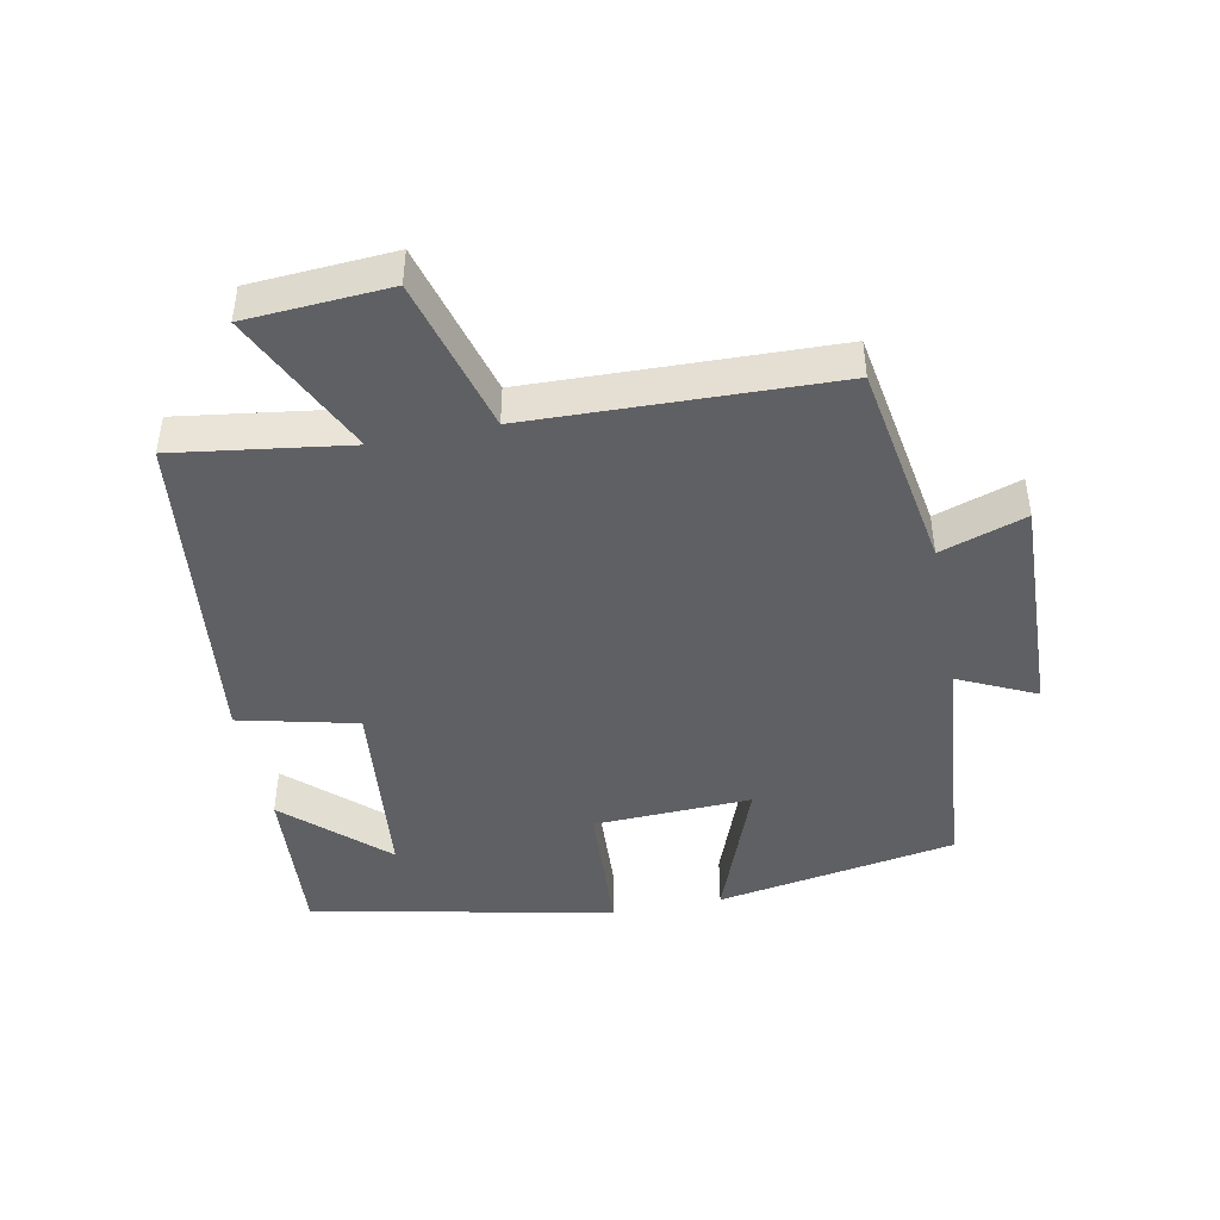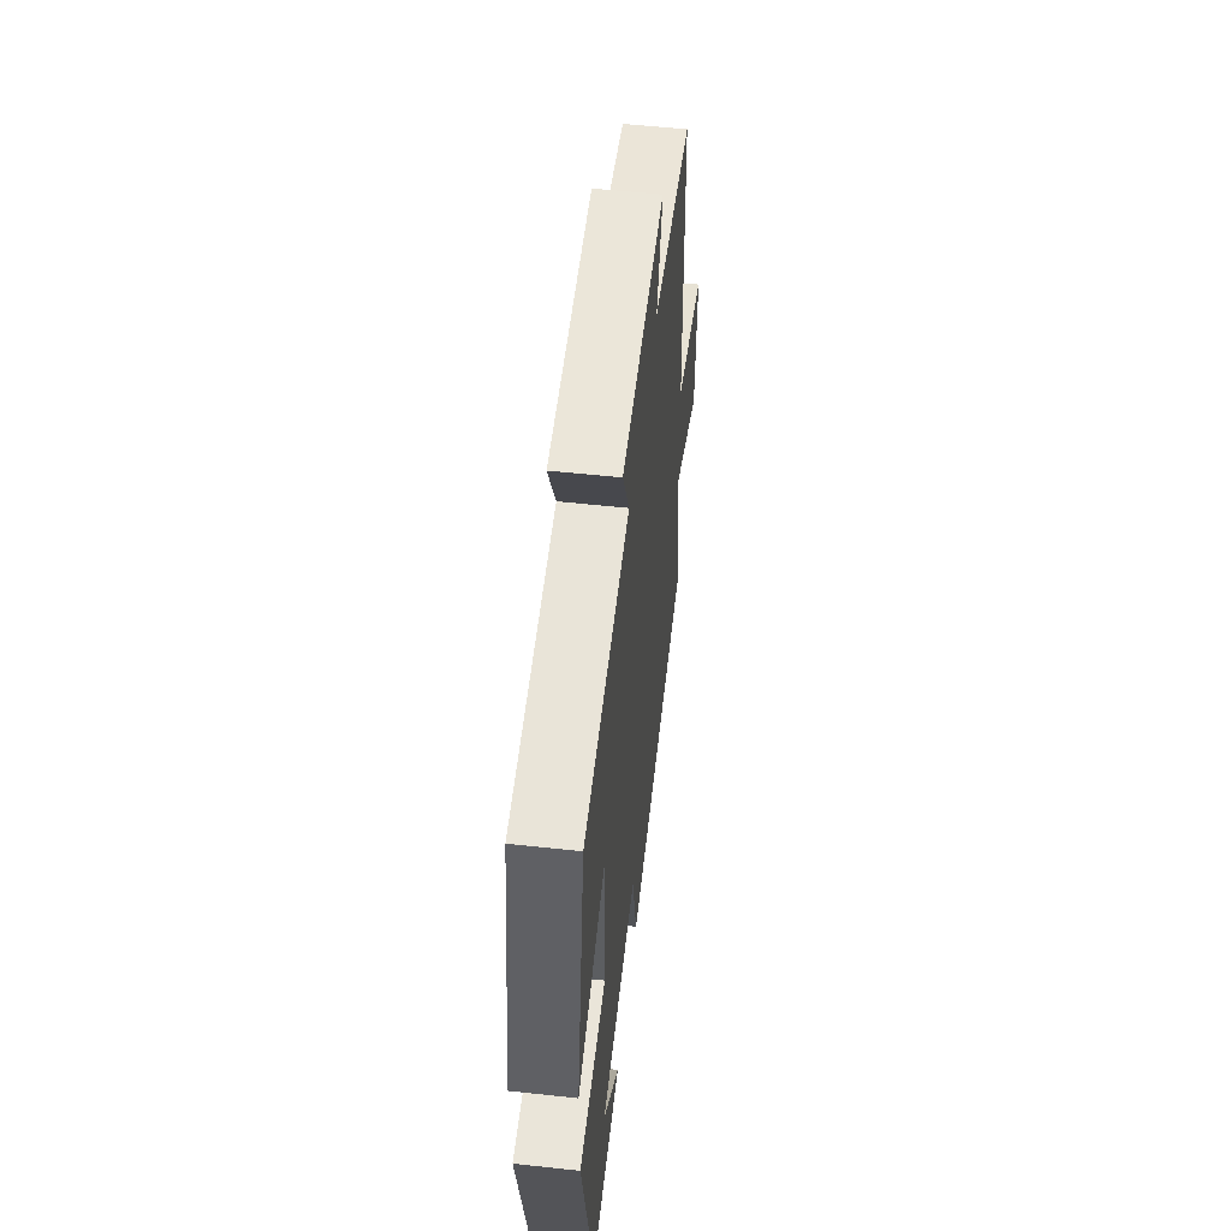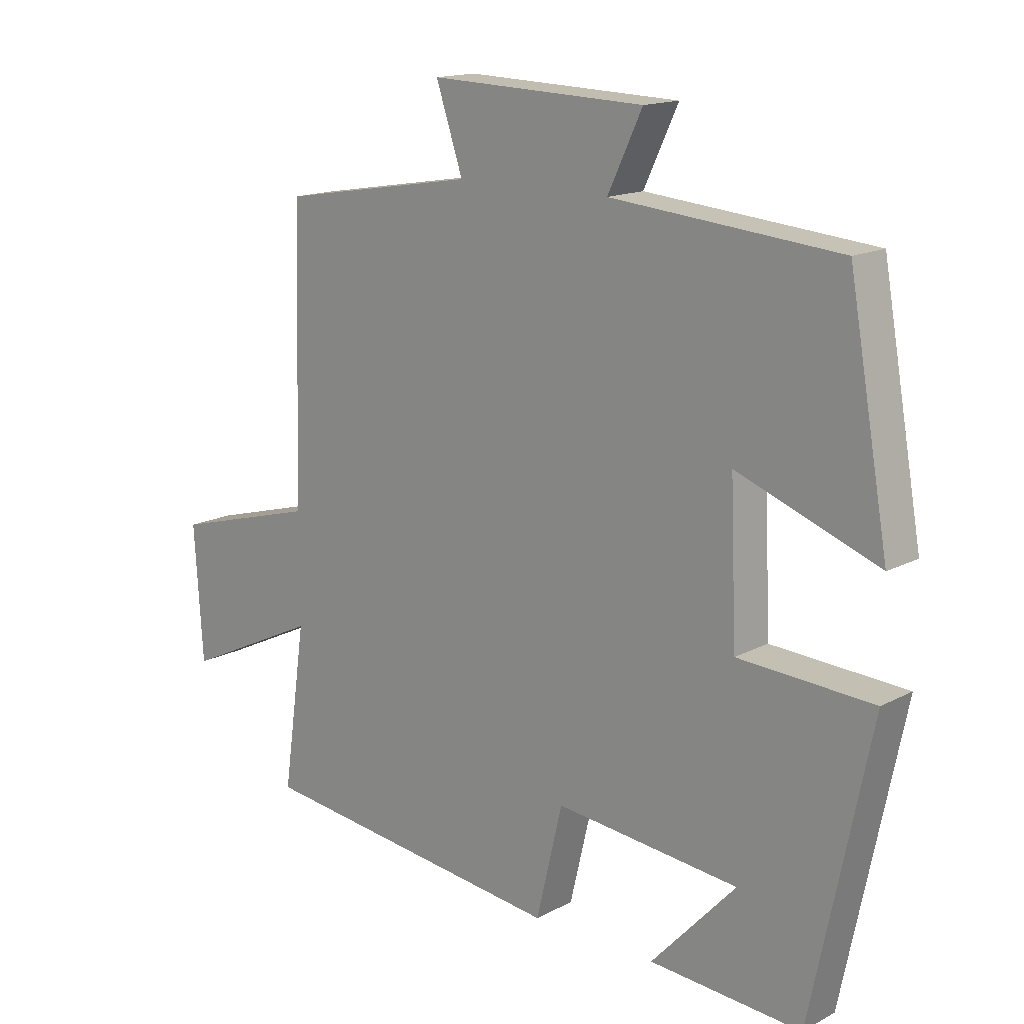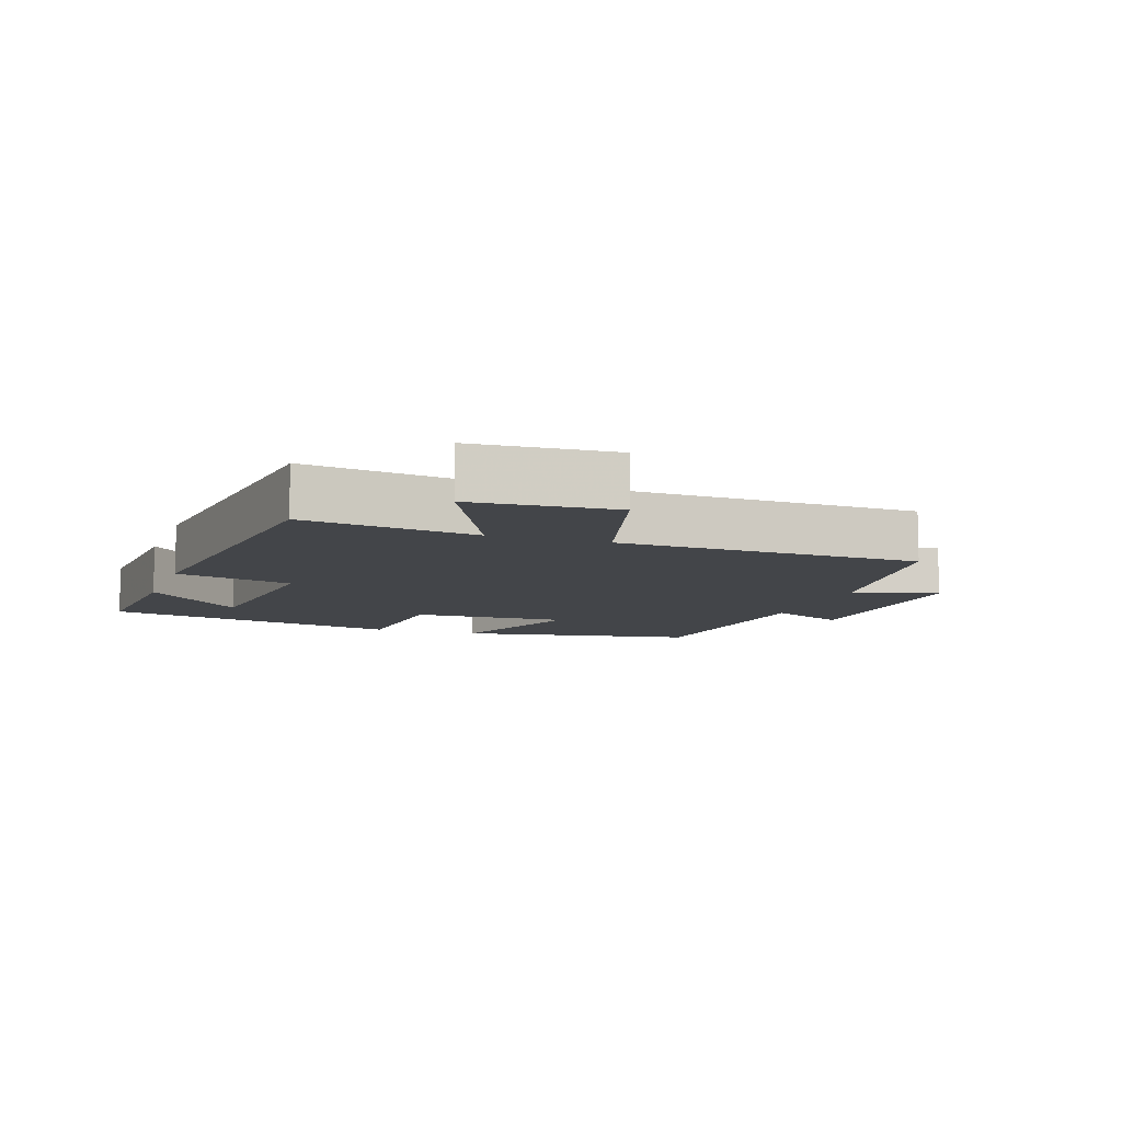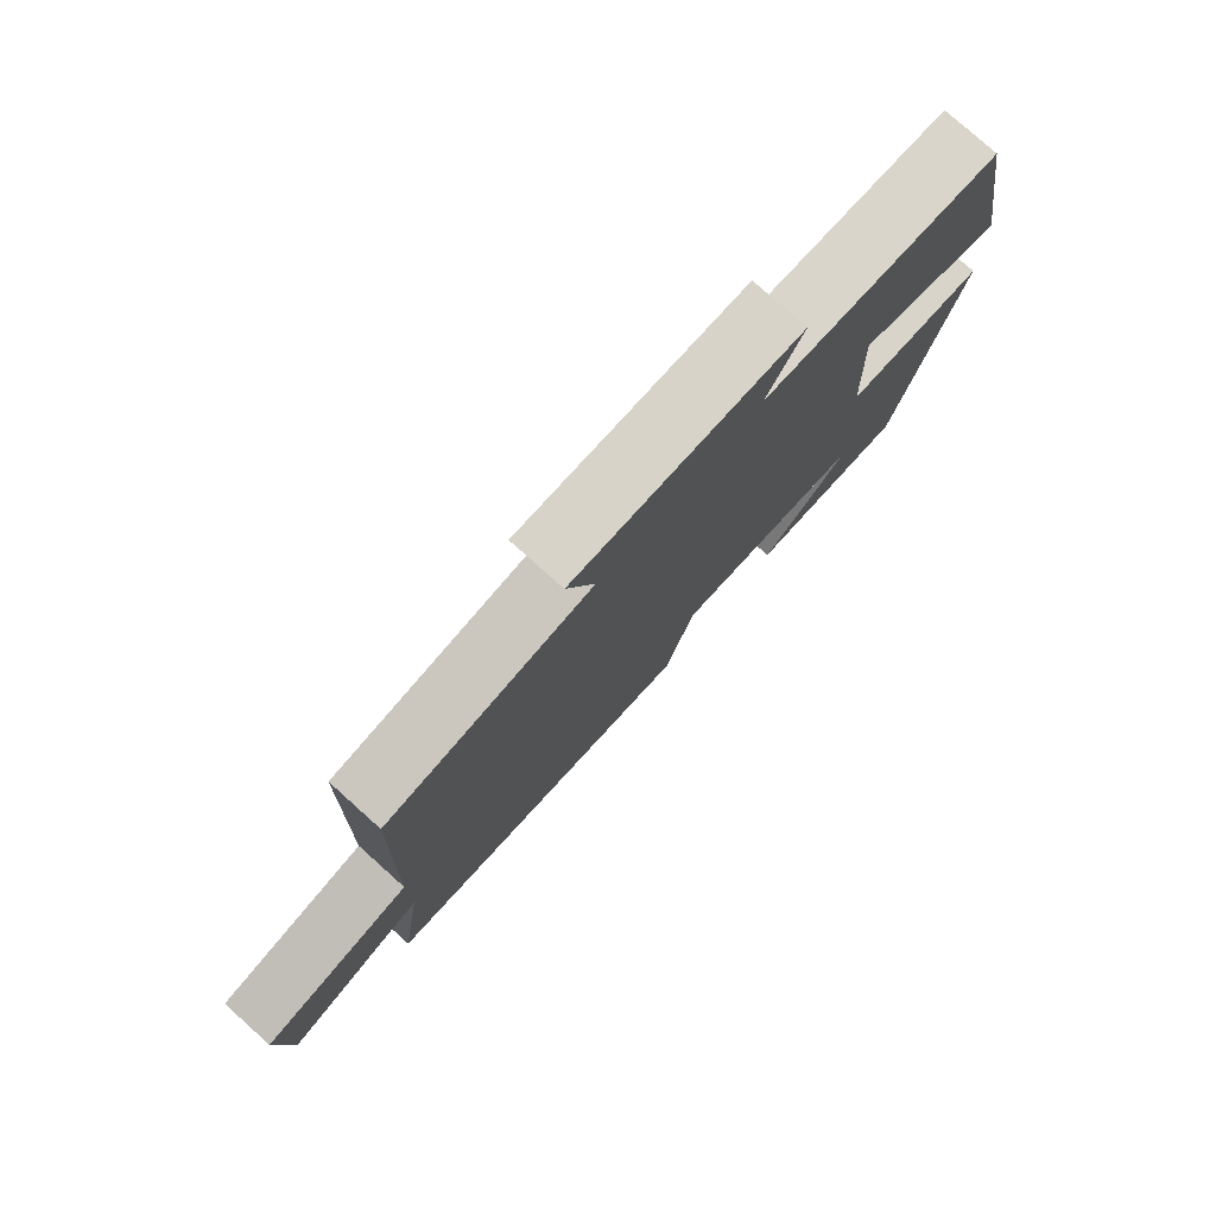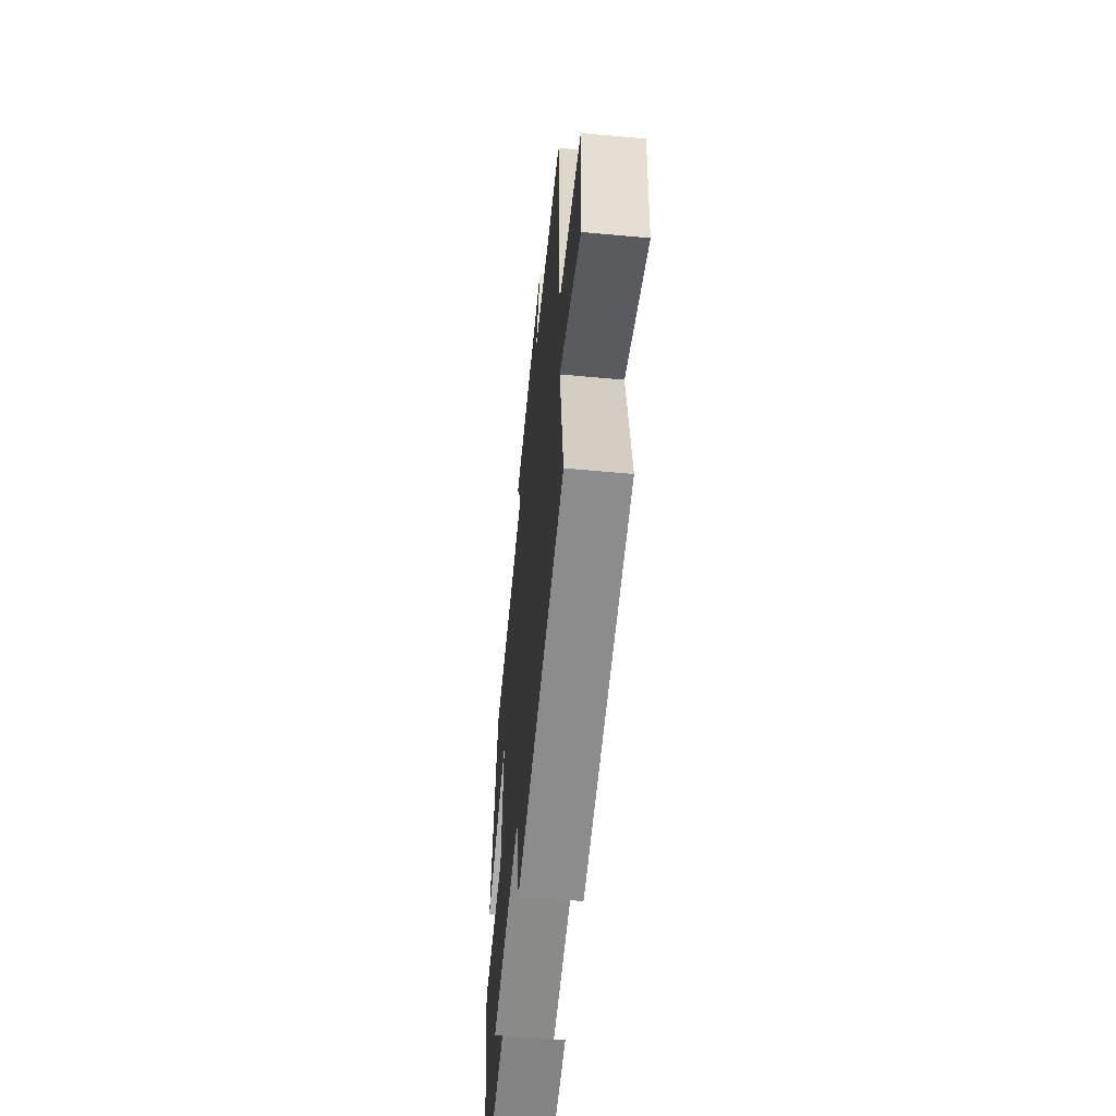
<metadata>
{"format":"obj","ext":"obj","renderer":"f3d","projection":"perspective","resolution":1024,"background":"white","views":[{"elev":-44.5,"azim":-78.8,"up":"+Y"},{"elev":54.4,"azim":96.6,"up":"+Z"},{"elev":15.4,"azim":42.1,"up":"+Z"},{"elev":-8.8,"azim":-109.1,"up":"+Y"},{"elev":78.6,"azim":-48.1,"up":"+Z"},{"elev":-57.5,"azim":-95.5,"up":"+Z"}]}
</metadata>
<code>
v -0.487 0.07 0.448
v -0.173 0.07 0.5
v -0.216 0.07 0.628
v 0.128 0.07 0.616
v 0.073 0.07 0.5
v 0.436 0.07 0.467
v 0.5 0.07 0.105
v 0.275 0.07 0.189
v 0.285 0.07 -0.049
v 0.5 0.07 -0.061
v 0.406 0.07 -0.517
v 0.162 0.07 -0.5
v 0.298 0.07 -0.353
v 0.004 0.07 -0.323
v -0.038 0.07 -0.5
v -0.537 0.07 -0.442
v -0.5 0.07 -0.181
v -0.719 0.07 -0.285
v -0.733 0.07 -0.071
v -0.5 0.07 -0.007
v -0.487 0 0.448
v -0.173 0 0.5
v -0.216 0 0.628
v 0.128 0 0.616
v 0.073 0 0.5
v 0.436 0 0.467
v 0.5 0 0.105
v 0.275 0 0.189
v 0.285 0 -0.049
v 0.5 0 -0.061
v 0.406 0 -0.517
v 0.162 0 -0.5
v 0.298 0 -0.353
v 0.004 0 -0.323
v -0.038 0 -0.5
v -0.537 0 -0.442
v -0.5 0 -0.181
v -0.719 0 -0.285
v -0.733 0 -0.071
v -0.5 0 -0.007
f 17 18 19 20
f 17 20 1 2
f 14 15 16 17
f 13 14 17 2
f 11 12 13
f 9 10 11 13
f 9 13 2 3
f 8 9 3
f 5 6 7 8
f 5 8 3
f 3 4 5
f 40 39 38 37
f 22 21 40 37
f 37 36 35 34
f 22 37 34 33
f 33 32 31
f 33 31 30 29
f 23 22 33 29
f 23 29 28
f 28 27 26 25
f 23 28 25
f 25 24 23
f 1 21 22 2
f 2 22 23 3
f 3 23 24 4
f 4 24 25 5
f 5 25 26 6
f 6 26 27 7
f 7 27 28 8
f 8 28 29 9
f 9 29 30 10
f 10 30 31 11
f 11 31 32 12
f 12 32 33 13
f 13 33 34 14
f 14 34 35 15
f 15 35 36 16
f 16 36 37 17
f 17 37 38 18
f 18 38 39 19
f 19 39 40 20
f 20 40 21 1

</code>
